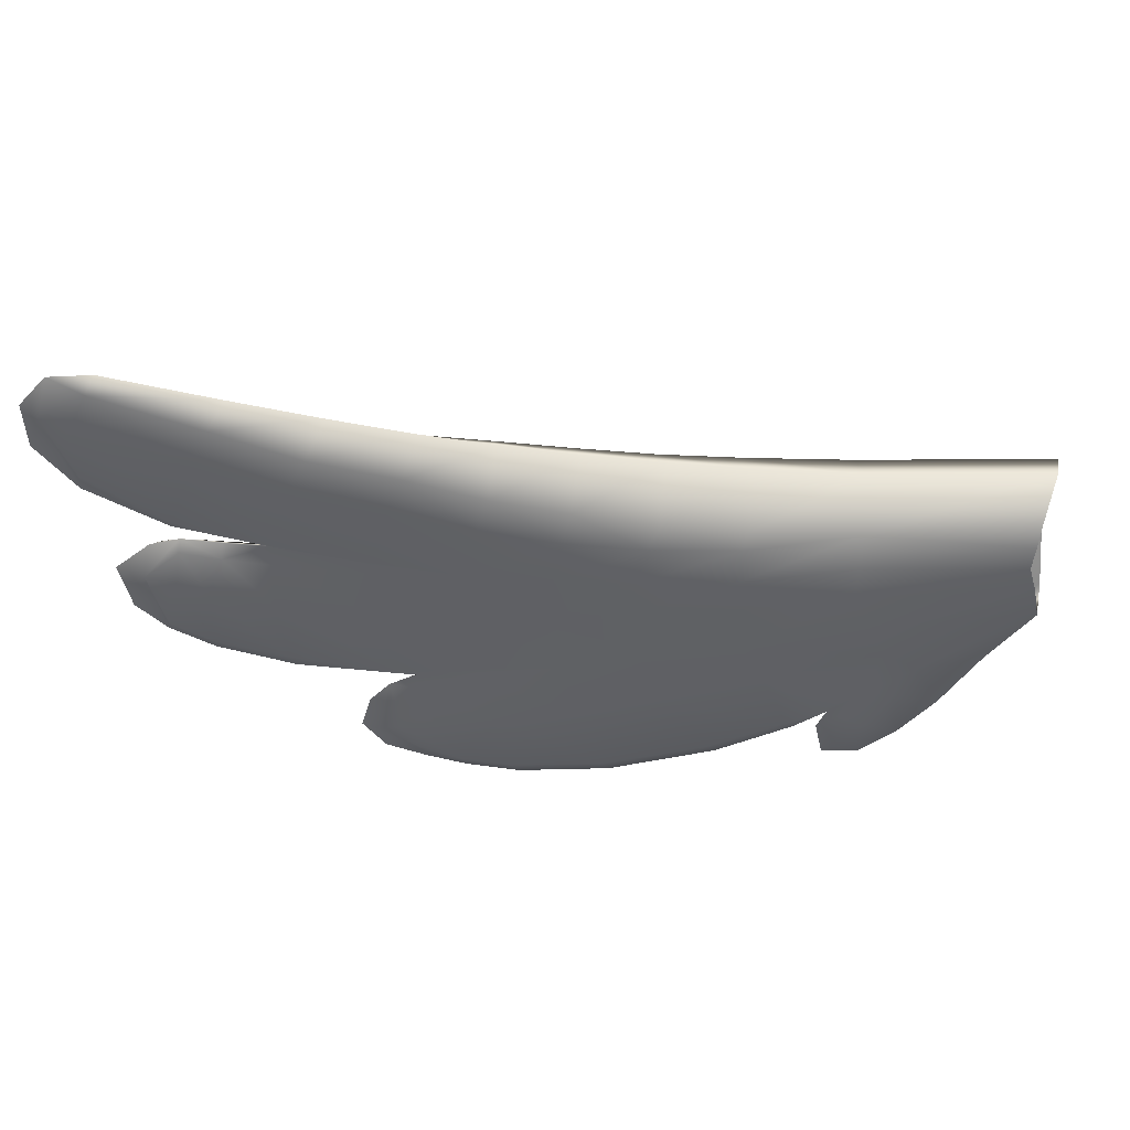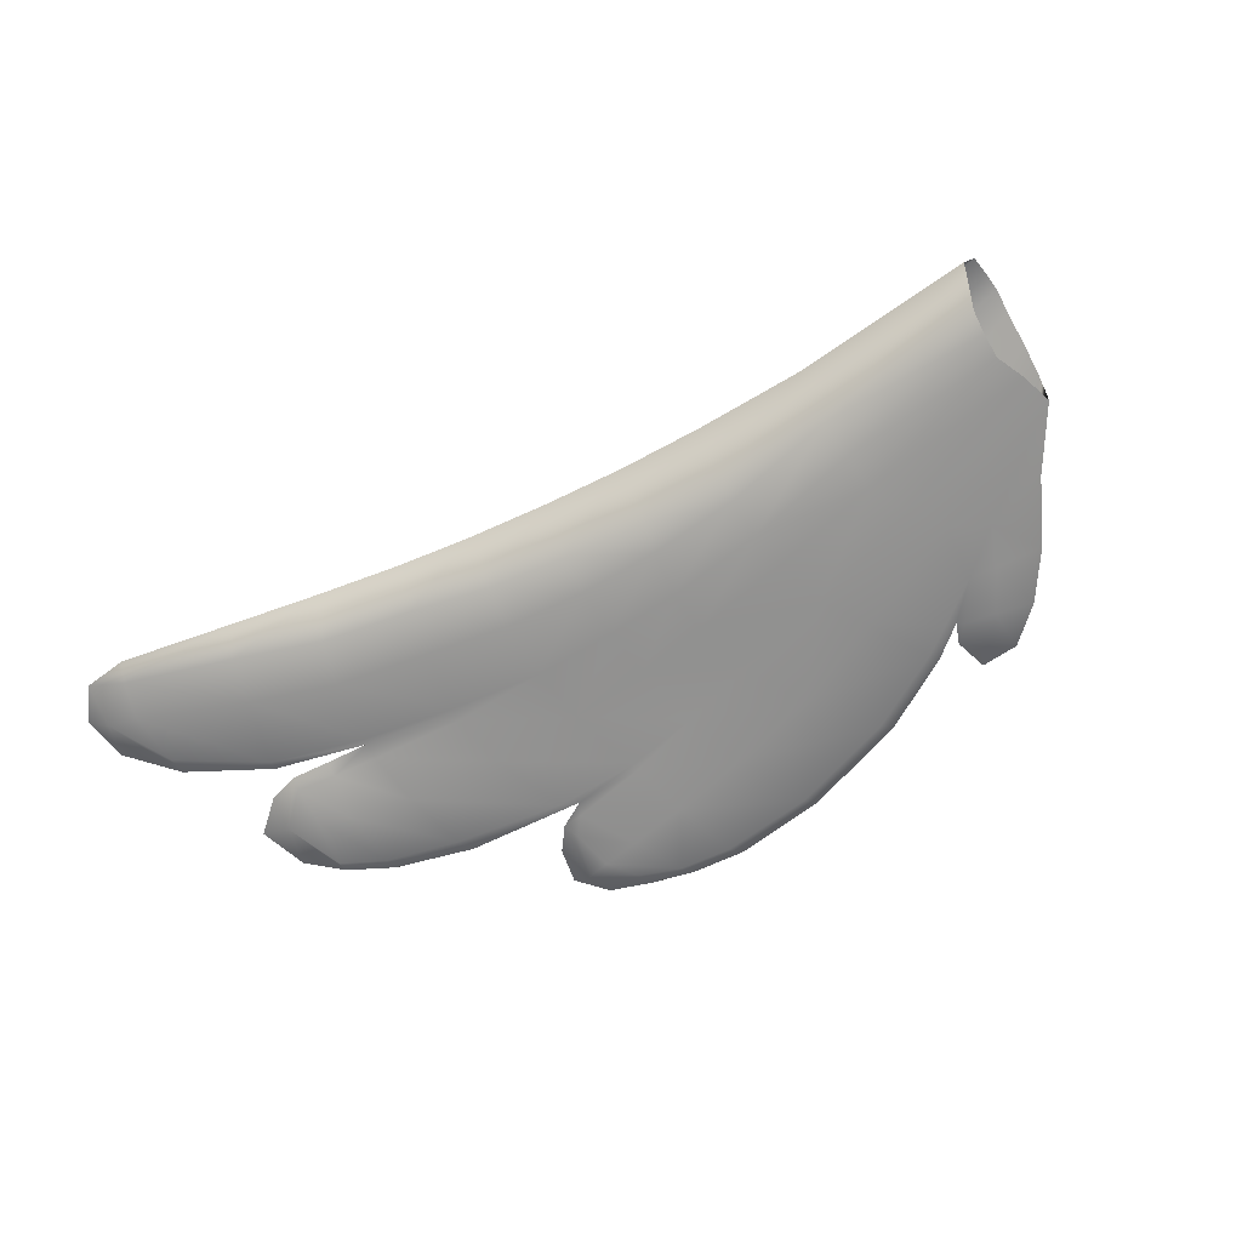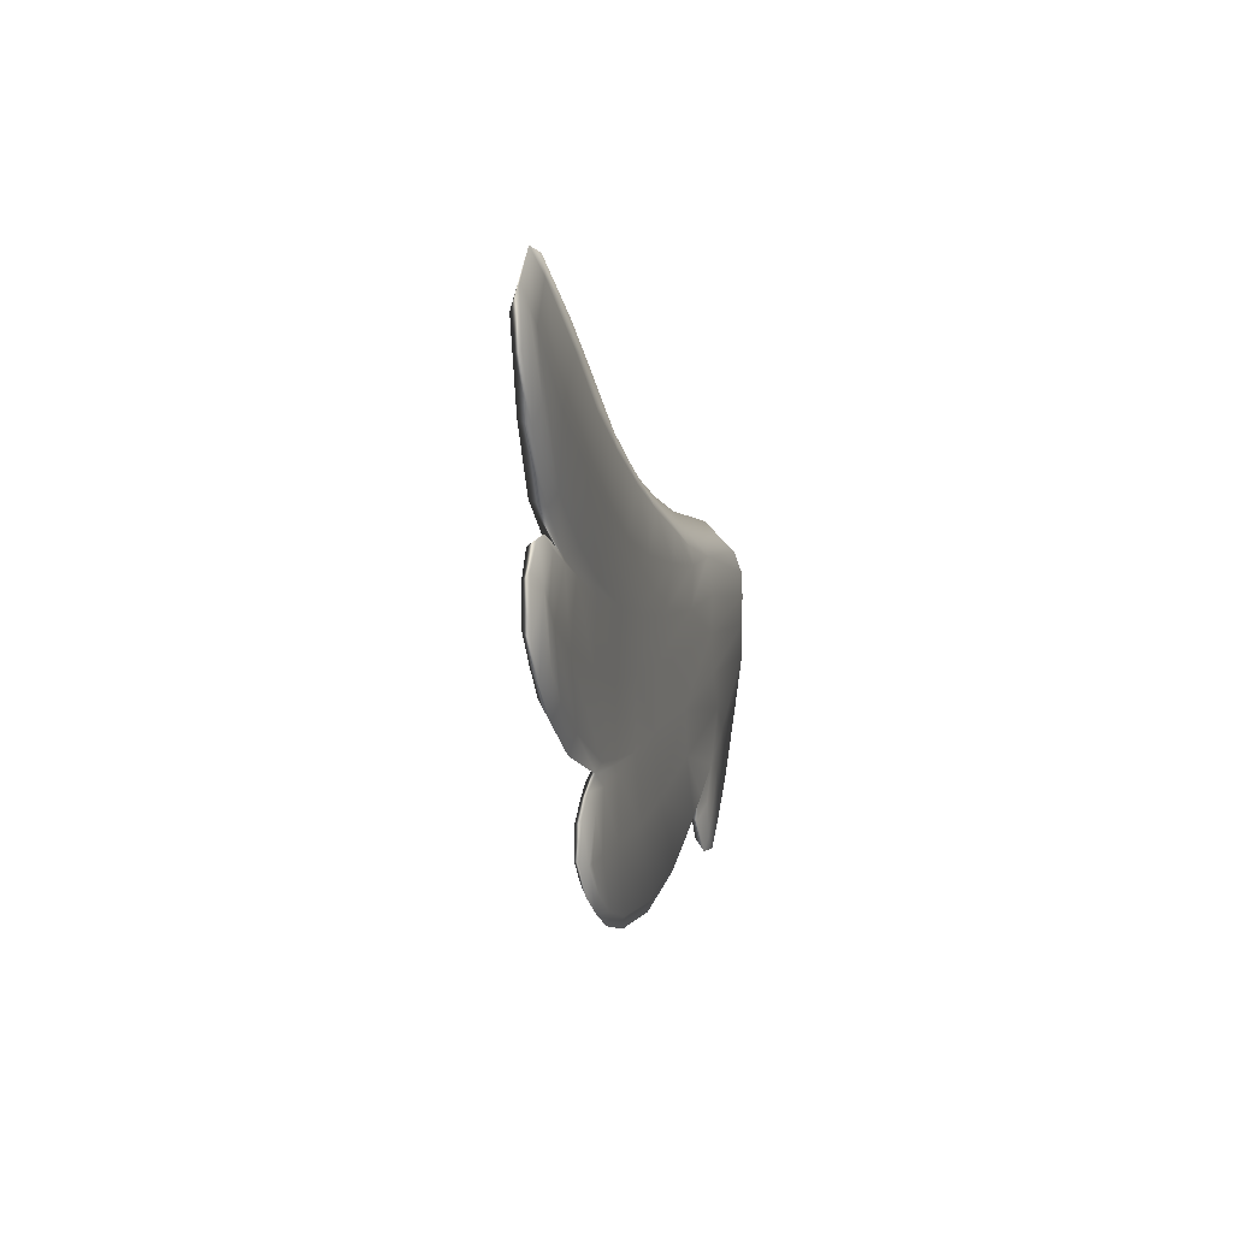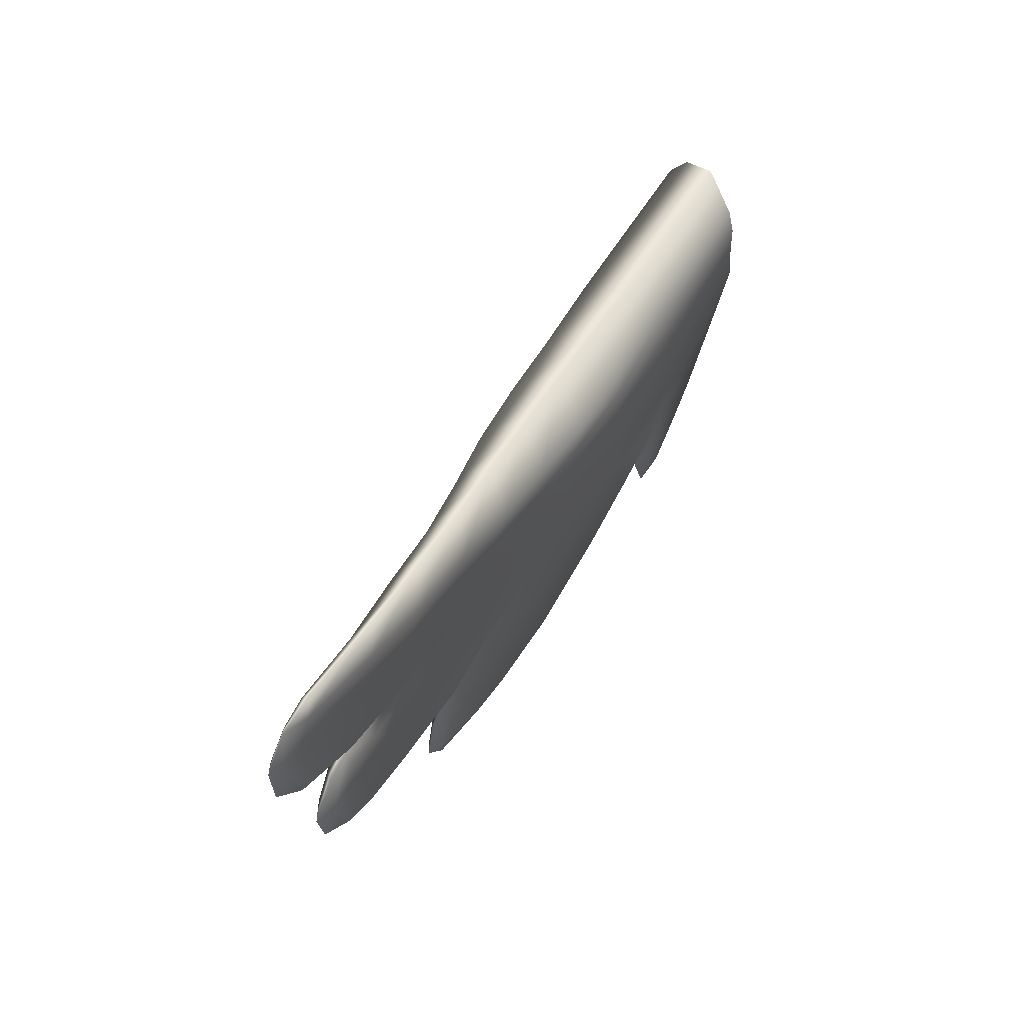
<metadata>
{"format":"obj","ext":"obj","renderer":"f3d","projection":"perspective","resolution":1024,"background":"white","views":[{"elev":41.7,"azim":-4.4,"up":"+Z"},{"elev":-70.3,"azim":37.2,"up":"+Y"},{"elev":1.4,"azim":-79.3,"up":"+Z"},{"elev":55.6,"azim":-61.9,"up":"+Z"}]}
</metadata>
<code>
g pm0580_00_RWingSkin
v -0.04436 0.1885 0.03624
v -0.06335 0.1798 0.008626
v -0.04657 0.1792 0.02929
v -0.06647 0.1868 0.009688
v -0.07989 0.187 -0.01024
v -0.07739 0.1811 -0.01365
v -0.09498 0.1869 -0.02737
v -0.09084 0.182 -0.0293
v -0.1043 0.1861 -0.03435
v -0.1047 0.1823 -0.03912
v -0.1145 0.1869 -0.03446
v -0.1183 0.1832 -0.03849
v -0.1027 0.1889 -0.02298
v -0.08876 0.1886 -0.006087
v -0.09795 0.1903 -0.004932
v -0.07855 0.1906 0.009113
v -0.1073 0.1956 0.01097
v -0.04229 0.2002 0.04433
v -0.1164 0.1881 -0.02641
v -0.1208 0.1852 -0.02736
v -0.1108 0.1876 -0.01601
v -0.1172 0.1855 -0.02053
v -0.1294 0.1865 -0.02838
v -0.1093 0.1898 -0.01825
v -0.1139 0.2031 0.02635
v -0.04067 0.209 0.05371
v -0.1162 0.2098 0.04107
v -0.03888 0.2139 0.06212
v -0.1506 0.2026 0.01755
v -0.1431 0.1966 -0.0004927
v -0.1133 0.1907 -0.01481
v -0.1304 0.1906 -0.02435
v -0.1633 0.1931 -0.03803
v -0.1577 0.1883 -0.04091
v -0.1775 0.1966 -0.01001
v -0.1984 0.1949 -0.04418
v -0.1973 0.1899 -0.04917
v -0.1842 0.201 0.01091
v -0.2175 0.2 0.006859
v -0.2096 0.1974 -0.01681
v -0.2319 0.1962 -0.04455
v -0.2313 0.192 -0.04974
v -0.2374 0.1984 -0.01912
v -0.2512 0.1967 -0.04071
v -0.2509 0.1933 -0.04598
v -0.2559 0.1989 -0.02095
v -0.2639 0.1967 -0.03542
v -0.2661 0.1936 -0.04018
v -0.242 0.1984 0.002534
v -0.2602 0.1982 -0.0008848
v -0.2751 0.1965 -0.03002
v -0.2806 0.1936 -0.03324
v -0.289 0.1943 -0.02212
v -0.2851 0.1966 -0.02148
v -0.2853 0.1942 -0.009729
v -0.2787 0.1979 -0.02166
v -0.2691 0.1987 -0.02213
v -0.2801 0.1975 -0.01197
v -0.2715 0.1974 -0.005176
v -0.2607 0.1962 0.002825
v -0.2781 0.1937 -0.002068
v -0.2678 0.1934 0.002262
v -0.243 0.1976 0.00408
v -0.3055 0.1964 0.01577
v -0.3104 0.1929 0.01129
v -0.2429 0.1988 0.006052
v -0.2613 0.1979 0.006914
v -0.2461 0.2022 0.03207
v -0.3354 0.1961 0.02868
v -0.3378 0.1922 0.02295
v -0.3474 0.1958 0.03831
v -0.3532 0.1918 0.03353
v -0.3314 0.1982 0.04856
v -0.3065 0.1986 0.04206
v -0.2194 0.2048 0.03203
v -0.2705 0.1998 0.03543
v -0.2739 0.2013 0.05906
v -0.2461 0.2046 0.05559
v -0.1891 0.2065 0.0339
v -0.2201 0.2091 0.05325
v -0.1539 0.2093 0.03573
v -0.1894 0.2123 0.05166
v -0.2435 0.2077 0.07879
v -0.155 0.2152 0.05205
v -0.2178 0.2118 0.07398
v -0.1162 0.2153 0.05527
v -0.03877 0.2143 0.06868
v -0.1158 0.2162 0.07037
v -0.1864 0.2151 0.07067
v -0.1118 0.2093 0.07998
v -0.0391 0.2072 0.07758
v -0.04295 0.1946 0.08175
v -0.1094 0.1959 0.08429
v -0.1503 0.2091 0.08351
v -0.1488 0.1962 0.08899
v -0.1547 0.2164 0.06941
v -0.1809 0.2074 0.08825
v -0.1793 0.196 0.09384
v -0.1528 0.2147 0.0754
v -0.183 0.2136 0.08094
v -0.2101 0.2057 0.09419
v -0.2084 0.1948 0.0999
v -0.2133 0.2112 0.08674
v -0.2374 0.2032 0.1009
v -0.2367 0.1937 0.1067
v -0.2405 0.207 0.09286
v -0.2635 0.2001 0.1077
v -0.2625 0.1922 0.114
v -0.2703 0.2045 0.08609
v -0.2923 0.1975 0.1163
v -0.2921 0.1907 0.1233
v -0.267 0.2032 0.1004
v -0.325 0.1941 0.1275
v -0.3234 0.1895 0.1336
v -0.2946 0.201 0.1091
v -0.2992 0.2014 0.09517
v -0.3622 0.1926 0.14
v -0.3632 0.1889 0.1465
v -0.3273 0.1971 0.1211
v -0.3047 0.1993 0.06786
v -0.373 0.1924 0.139
v -0.3787 0.1887 0.1467
v -0.3324 0.1982 0.1078
v -0.3622 0.1945 0.1329
v -0.3814 0.1931 0.1296
v -0.3884 0.189 0.1359
v -0.3662 0.1949 0.1227
v -0.3802 0.1925 0.1191
v -0.3874 0.1886 0.1196
v -0.3741 0.189 0.1007
v -0.3689 0.1941 0.1033
v -0.3472 0.1909 0.08086
v -0.3415 0.1974 0.08317
v -0.3149 0.1931 0.0675
v -0.3053 0.1952 0.06515
v -0.331 0.1924 0.07089
v -0.3058 0.2001 0.06129
v -0.3298 0.1986 0.06605
v -0.345 0.1922 0.07387
v -0.3398 0.1973 0.06879
v -0.3512 0.1957 0.07039
v -0.3556 0.1919 0.0722
v -0.3433 0.197 0.0536
v -0.3595 0.1952 0.06106
v -0.3677 0.191 0.06356
v -0.3638 0.1916 0.0453
v -0.3514 0.1962 0.05748
v -0.3584 0.1954 0.04831
v -0.383 0.1878 0.1309
v -0.3874 0.1886 0.1196
v -0.3884 0.189 0.1359
v -0.3787 0.1887 0.1467
v -0.3741 0.189 0.1007
v -0.3671 0.1871 0.14
v -0.3632 0.1889 0.1465
v -0.3234 0.1895 0.1336
v -0.3302 0.1865 0.1237
v -0.2921 0.1907 0.1233
v -0.3001 0.1865 0.1095
v -0.2625 0.1922 0.114
v -0.2685 0.1866 0.09935
v -0.2367 0.1937 0.1067
v -0.2404 0.1853 0.08981
v -0.2084 0.1948 0.0999
v -0.2125 0.1845 0.08285
v -0.1793 0.196 0.09384
v -0.1823 0.183 0.07621
v -0.1488 0.1962 0.08899
v -0.1513 0.1834 0.0714
v -0.1094 0.1959 0.08429
v -0.1121 0.1828 0.06784
v -0.04295 0.1946 0.08175
v -0.04962 0.1817 0.06948
v -0.05136 0.1787 0.06167
v -0.1537 0.1816 0.06469
v -0.1863 0.1836 0.06553
v -0.2156 0.1862 0.0682
v -0.1121 0.1811 0.05393
v -0.05242 0.1783 0.05246
v -0.1539 0.1823 0.04956
v -0.1128 0.1814 0.04005
v -0.04902 0.179 0.0414
v -0.1904 0.186 0.04803
v -0.2448 0.1881 0.07384
v -0.2475 0.1898 0.05209
v -0.2174 0.1889 0.04914
v -0.2747 0.189 0.08277
v -0.3076 0.1883 0.0934
v -0.2802 0.1899 0.06044
v -0.3371 0.1886 0.1071
v -0.3132 0.189 0.07083
v -0.3732 0.1877 0.1266
v -0.346 0.188 0.08467
v -0.3731 0.1864 0.1073
v -0.3472 0.1909 0.08086
v -0.3149 0.1931 0.0675
v -0.2812 0.191 0.05918
v -0.2819 0.1901 0.05543
v -0.2473 0.1911 0.03063
v -0.2176 0.1902 0.03018
v -0.2152 0.1908 0.005004
v -0.1913 0.1881 0.03179
v -0.1871 0.1894 0.009072
v -0.1508 0.1849 0.01512
v -0.1538 0.1837 0.03526
v -0.1782 0.189 -0.01397
v -0.1069 0.1815 0.02518
v -0.04657 0.1792 0.02929
v -0.09984 0.181 0.0124
v -0.1421 0.1857 -0.002264
v -0.1037 0.1827 -0.008301
v -0.08663 0.1811 0.00382
v -0.06335 0.1798 0.008626
v -0.07739 0.1811 -0.01365
v -0.09373 0.182 -0.01041
v -0.09084 0.182 -0.0293
v -0.104 0.1822 -0.02462
v -0.1047 0.1823 -0.03912
v -0.1127 0.1824 -0.03375
v -0.1183 0.1832 -0.03849
v -0.1208 0.1852 -0.02736
v -0.1145 0.1827 -0.02125
v -0.1172 0.1855 -0.02053
v -0.1204 0.184 -0.01821
v -0.1318 0.1849 -0.02475
v -0.1294 0.1865 -0.02838
v -0.1614 0.1869 -0.03721
v -0.1577 0.1883 -0.04091
v -0.2105 0.1896 -0.01875
v -0.2007 0.1887 -0.04515
v -0.1973 0.1899 -0.04917
v -0.2344 0.1908 -0.04529
v -0.2313 0.192 -0.04974
v -0.2509 0.1933 -0.04598
v -0.2395 0.192 -0.02179
v -0.2533 0.1917 -0.04128
v -0.2661 0.1936 -0.04018
v -0.2424 0.1915 0.0003278
v -0.2682 0.1923 -0.03414
v -0.2827 0.1925 -0.02372
v -0.2806 0.1936 -0.03324
v -0.289 0.1943 -0.02212
v -0.2853 0.1942 -0.009729
v -0.2781 0.1937 -0.002068
v -0.2751 0.193 -0.02352
v -0.2614 0.1925 -0.02291
v -0.2761 0.1917 -0.007821
v -0.2699 0.1905 -0.001098
v -0.2678 0.1934 0.002262
v -0.2433 0.1924 0.002867
v -0.2436 0.1918 0.00491
v -0.2732 0.1906 0.006672
v -0.2813 0.1913 0.03427
v -0.3123 0.19 0.01796
v -0.3104 0.1929 0.01129
v -0.315 0.1894 0.06238
v -0.3156 0.1912 0.04109
v -0.3315 0.1895 0.06608
v -0.331 0.1924 0.07089
v -0.345 0.1922 0.07387
v -0.3377 0.1893 0.0281
v -0.3378 0.1922 0.02295
v -0.3532 0.1918 0.03353
v -0.3378 0.191 0.04902
v -0.3457 0.1896 0.0697
v -0.3584 0.1893 0.05973
v -0.3556 0.1919 0.0722
v -0.3677 0.191 0.06356
v -0.3638 0.1916 0.0453
v -0.3481 0.1903 0.05546
v -0.3522 0.1888 0.03805
g pm0580_00_RWingSkin_0
f 3 2 1
f 2 4 1
f 5 4 2
f 6 5 2
f 7 5 6
f 8 7 6
f 9 7 8
f 10 9 8
f 11 9 10
f 9 11 7
f 12 11 10
f 5 7 13
f 11 13 7
f 5 14 4
f 14 5 13
f 14 13 15
f 14 16 4
f 4 16 1
f 14 15 16
f 16 17 1
f 15 17 16
f 1 17 18
f 19 11 12
f 20 19 12
f 19 20 21
f 20 22 21
f 22 23 21
f 24 13 11
f 19 24 11
f 13 24 15
f 21 24 19
f 21 15 24
f 17 25 18
f 18 25 26
f 25 27 26
f 26 27 28
f 29 25 17
f 27 25 29
f 30 17 15
f 30 29 17
f 21 31 15
f 31 30 15
f 32 31 21
f 32 30 31
f 23 32 21
f 33 32 23
f 34 33 23
f 35 30 32
f 33 35 32
f 36 33 34
f 37 36 34
f 38 29 30
f 35 38 30
f 39 38 35
f 40 35 33
f 36 40 33
f 40 39 35
f 41 36 37
f 42 41 37
f 43 40 36
f 41 43 36
f 44 41 42
f 45 44 42
f 44 46 41
f 46 43 41
f 44 45 47
f 44 47 46
f 45 48 47
f 43 49 40
f 49 39 40
f 50 49 43
f 46 50 43
f 47 48 51
f 48 52 51
f 51 52 53
f 54 51 53
f 54 53 55
f 51 56 47
f 54 56 51
f 47 57 46
f 56 57 47
f 54 58 56
f 58 54 55
f 56 58 57
f 57 59 46
f 58 59 57
f 58 55 59
f 59 50 46
f 60 50 59
f 55 61 59
f 59 61 60
f 61 62 60
f 60 63 50
f 63 49 50
f 63 39 49
f 64 60 62
f 65 64 62
f 63 60 66
f 63 66 39
f 60 67 66
f 64 67 60
f 66 68 39
f 66 67 68
f 69 64 65
f 70 69 65
f 71 69 70
f 72 71 70
f 69 73 64
f 73 69 71
f 64 74 67
f 73 74 64
f 68 75 39
f 39 75 38
f 67 76 68
f 74 76 67
f 76 74 77
f 68 76 78
f 68 78 75
f 76 77 78
f 75 79 38
f 38 79 29
f 78 80 75
f 75 80 79
f 79 81 29
f 81 27 29
f 79 82 81
f 80 82 79
f 78 83 80
f 78 77 83
f 27 81 84
f 82 84 81
f 80 85 82
f 83 85 80
f 86 27 84
f 27 86 28
f 28 86 87
f 86 88 87
f 88 86 84
f 82 89 84
f 85 89 82
f 88 90 87
f 90 91 87
f 91 90 92
f 90 93 92
f 90 94 93
f 94 90 88
f 94 95 93
f 96 88 84
f 89 96 84
f 95 94 97
f 98 95 97
f 99 94 88
f 96 99 88
f 97 94 99
f 100 99 96
f 89 100 96
f 100 97 99
f 98 97 101
f 101 97 100
f 102 98 101
f 103 100 89
f 103 101 100
f 85 103 89
f 102 101 104
f 104 101 103
f 105 102 104
f 106 103 85
f 106 104 103
f 83 106 85
f 104 107 105
f 107 104 106
f 107 108 105
f 83 109 106
f 77 109 83
f 107 110 108
f 110 111 108
f 112 107 106
f 109 112 106
f 110 107 112
f 111 110 113
f 114 111 113
f 115 110 112
f 113 110 115
f 109 116 112
f 116 115 112
f 114 113 117
f 118 114 117
f 119 113 115
f 119 115 116
f 117 113 119
f 120 116 109
f 77 120 109
f 117 121 118
f 121 122 118
f 123 119 116
f 123 116 120
f 124 117 119
f 124 121 117
f 124 119 123
f 121 125 122
f 125 126 122
f 121 124 127
f 127 124 123
f 125 121 127
f 125 128 126
f 128 129 126
f 130 129 128
f 125 127 131
f 128 125 131
f 131 130 128
f 127 123 131
f 130 131 132
f 123 133 131
f 131 133 132
f 133 123 120
f 132 133 134
f 133 120 135
f 133 135 134
f 135 120 77
f 136 134 135
f 137 135 77
f 74 137 77
f 138 136 135
f 135 137 138
f 138 137 74
f 139 136 138
f 73 138 74
f 140 139 138
f 140 138 73
f 140 141 139
f 141 142 139
f 143 140 73
f 141 140 143
f 143 73 71
f 141 144 142
f 144 145 142
f 146 145 144
f 147 141 143
f 147 143 71
f 144 141 147
f 148 146 144
f 144 147 148
f 148 147 71
f 72 146 148
f 71 72 148
f 151 150 149
f 151 149 152
f 149 150 153
f 152 149 154
f 155 152 154
f 155 154 156
f 154 157 156
f 156 157 158
f 157 159 158
f 158 159 160
f 159 161 160
f 160 161 162
f 161 163 162
f 162 163 164
f 163 165 164
f 164 165 166
f 165 167 166
f 166 167 168
f 167 169 168
f 168 169 170
f 169 171 170
f 170 171 172
f 171 173 172
f 173 171 174
f 175 169 167
f 169 175 171
f 176 167 165
f 176 175 167
f 177 165 163
f 177 176 165
f 171 178 174
f 174 178 179
f 175 180 171
f 180 178 171
f 178 181 179
f 181 178 180
f 179 181 182
f 176 183 175
f 183 180 175
f 184 177 163
f 184 185 177
f 163 161 184
f 177 186 176
f 186 183 176
f 185 186 177
f 161 187 184
f 184 187 185
f 161 159 187
f 159 188 187
f 188 159 157
f 187 189 185
f 187 188 189
f 190 188 157
f 157 154 190
f 188 191 189
f 191 188 190
f 154 192 190
f 149 192 154
f 190 192 193
f 193 191 190
f 192 149 194
f 192 194 193
f 194 149 153
f 193 194 153
f 195 193 153
f 195 196 193
f 196 191 193
f 189 191 197
f 189 197 185
f 191 196 197
f 197 198 185
f 197 196 198
f 185 198 199
f 185 199 186
f 199 200 186
f 201 200 199
f 186 200 183
f 200 202 183
f 183 202 180
f 201 203 200
f 203 202 200
f 203 204 202
f 202 205 180
f 204 205 202
f 205 181 180
f 181 205 204
f 206 203 201
f 203 206 204
f 207 181 204
f 181 207 182
f 182 207 208
f 209 207 204
f 207 209 208
f 206 210 204
f 210 209 204
f 210 211 209
f 209 212 208
f 211 212 209
f 212 213 208
f 214 213 212
f 215 214 212
f 211 215 212
f 216 214 215
f 217 216 215
f 217 215 211
f 218 216 217
f 219 218 217
f 220 218 219
f 220 219 221
f 217 222 219
f 222 221 219
f 222 217 211
f 221 222 223
f 222 211 223
f 211 210 224
f 223 211 224
f 224 210 225
f 223 224 225
f 226 223 225
f 210 206 225
f 226 225 227
f 206 227 225
f 228 226 227
f 227 206 229
f 229 206 201
f 228 227 230
f 230 227 229
f 231 228 230
f 231 230 232
f 233 231 232
f 234 233 232
f 230 229 235
f 232 230 235
f 236 234 232
f 236 232 235
f 234 236 237
f 229 201 238
f 235 229 238
f 236 239 237
f 239 240 237
f 240 241 237
f 242 241 240
f 242 240 243
f 243 240 244
f 245 239 236
f 245 240 239
f 246 236 235
f 246 245 236
f 245 247 240
f 240 247 244
f 247 245 246
f 246 235 248
f 248 247 246
f 244 247 248
f 235 238 248
f 249 244 248
f 248 238 249
f 238 250 249
f 238 201 250
f 250 201 251
f 251 201 199
f 252 249 250
f 251 252 250
f 199 253 251
f 253 252 251
f 198 253 199
f 249 252 254
f 255 249 254
f 198 256 253
f 196 256 198
f 252 253 257
f 256 257 253
f 254 252 257
f 258 256 196
f 257 256 258
f 259 258 196
f 258 259 260
f 255 254 261
f 262 255 261
f 262 261 263
f 254 257 264
f 264 257 258
f 261 254 264
f 265 258 260
f 264 258 265
f 266 265 260
f 267 266 260
f 268 266 267
f 268 269 266
f 266 269 263
f 270 264 265
f 264 270 261
f 270 265 266
f 261 271 263
f 271 266 263
f 270 266 271
f 270 271 261

</code>
